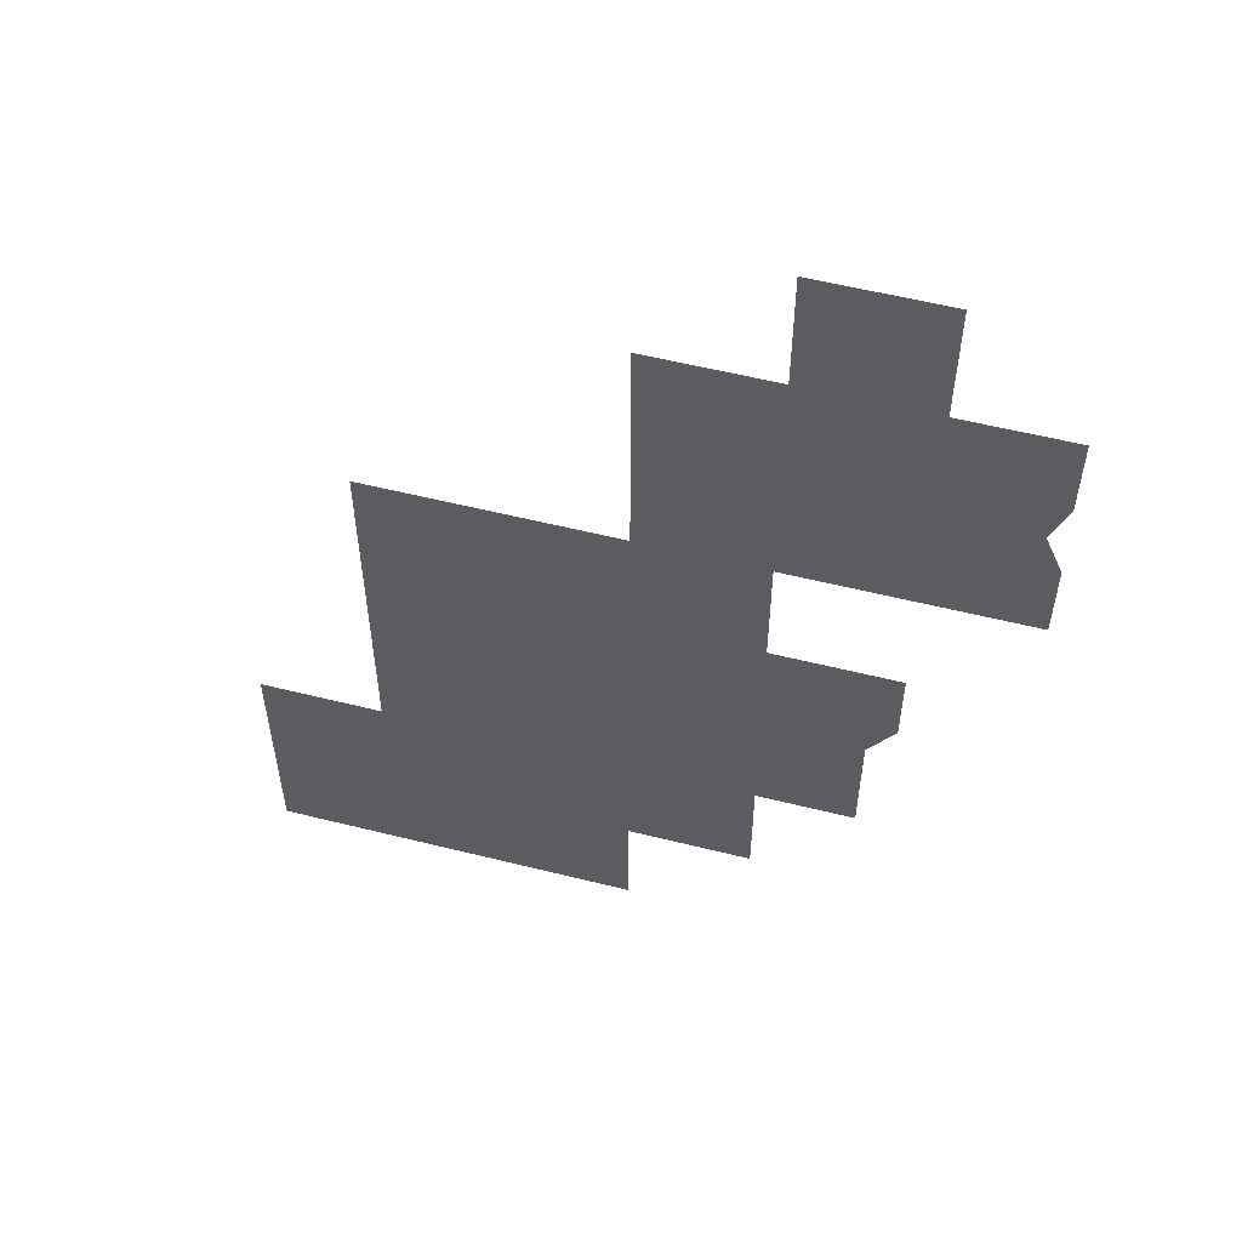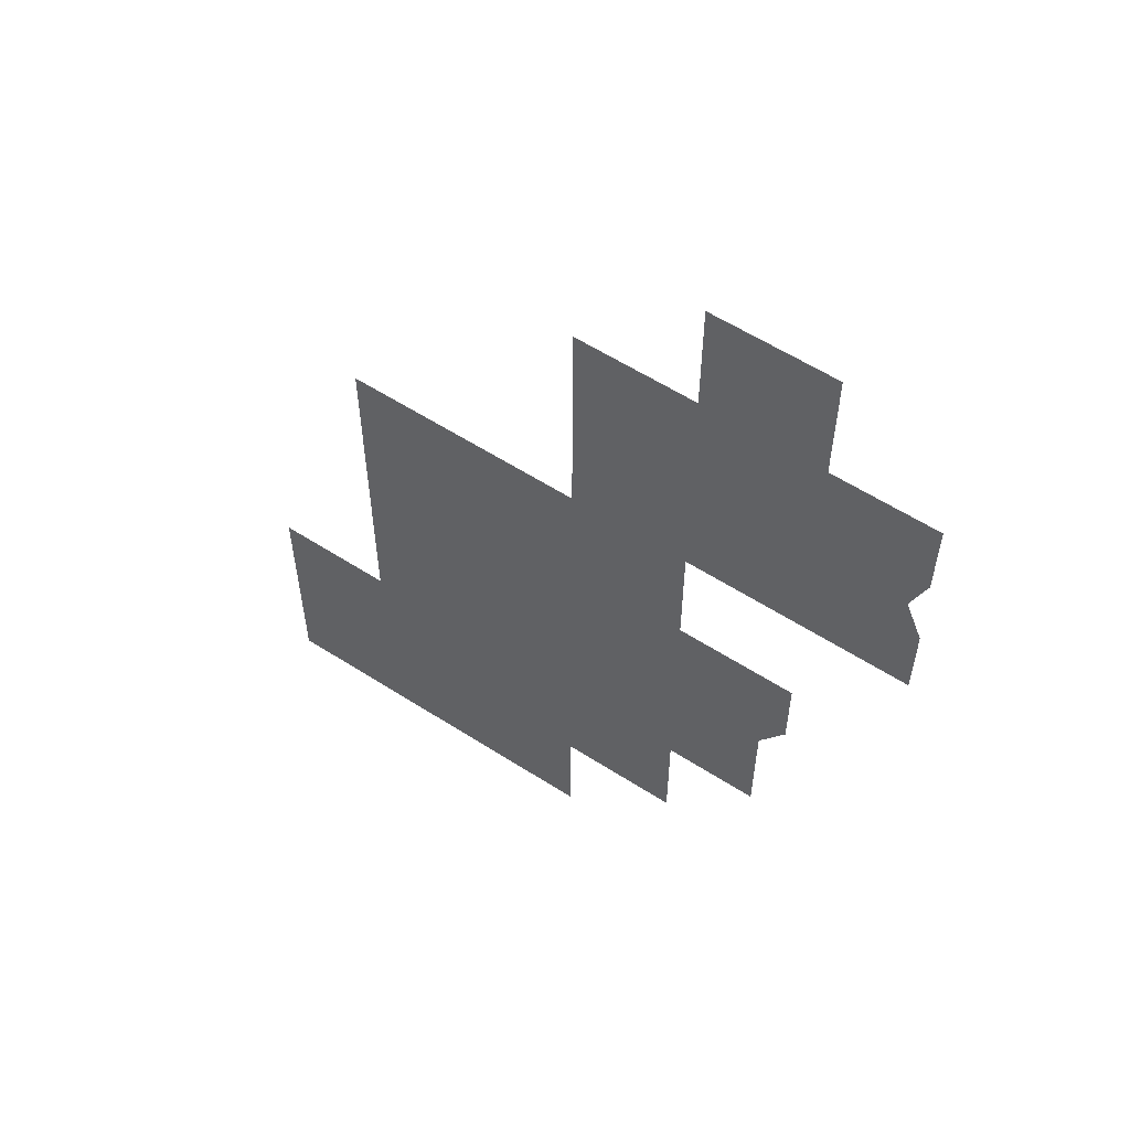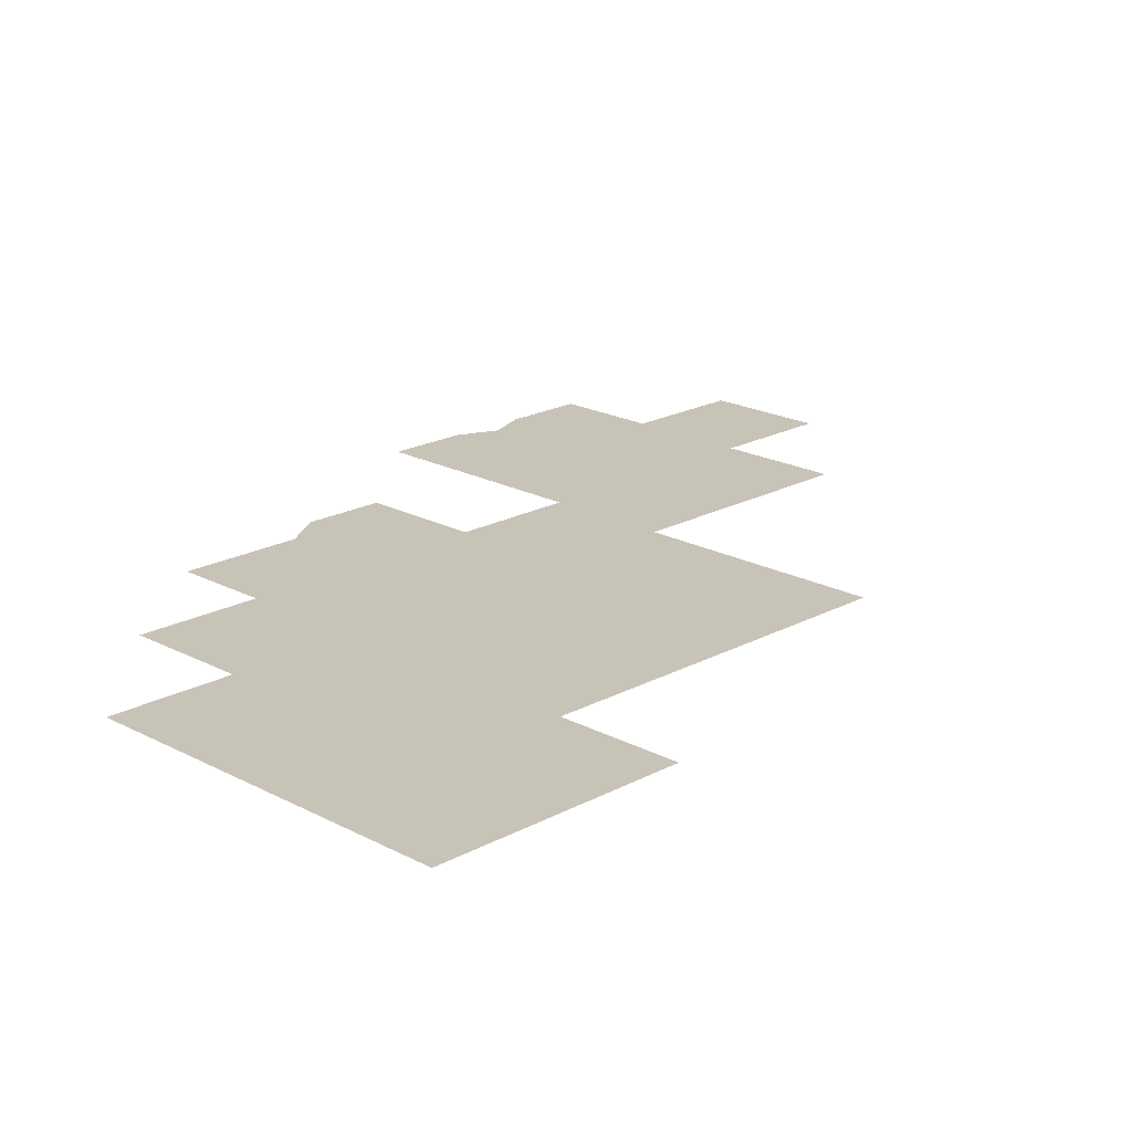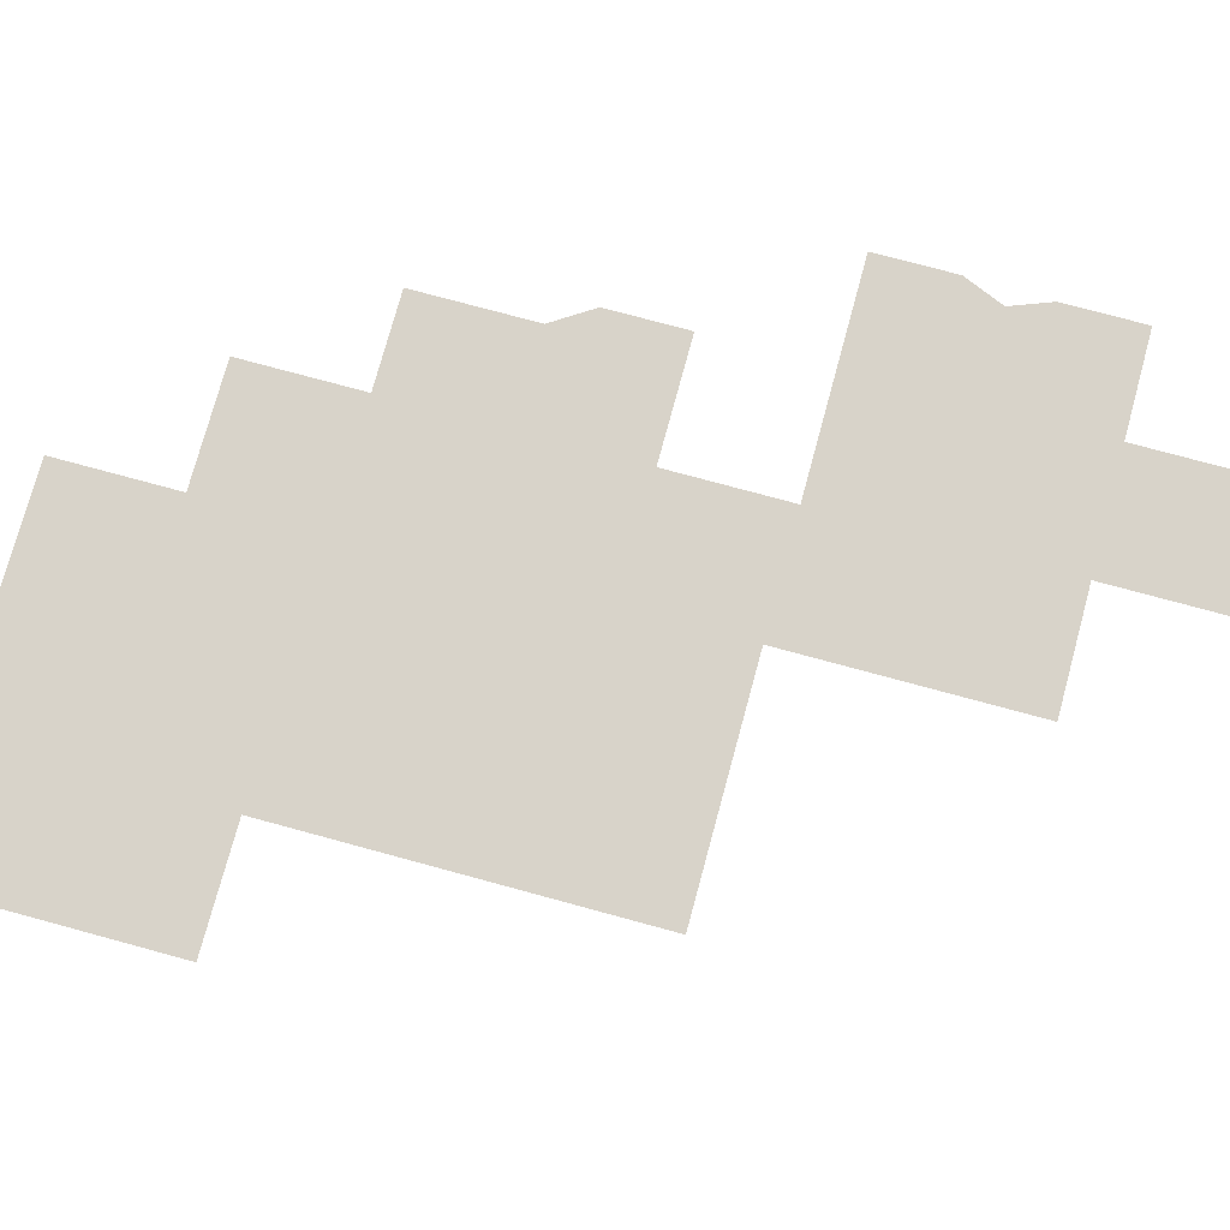
<metadata>
{"format":"obj","ext":"obj","renderer":"f3d","projection":"perspective","resolution":1024,"background":"white","views":[{"elev":56.1,"azim":-165.3,"up":"+Y"},{"elev":58.3,"azim":-146.4,"up":"+Y"},{"elev":19.7,"azim":44.8,"up":"+Z"},{"elev":75.9,"azim":105.2,"up":"+Z"}]}
</metadata>
<code>
v -6411 -1075 -273.8
v -6411 -1066 -273.8
v -6411 -1058 -273.8
v -6411 -1050 -273.8
v -6403 -1075 -273.8
v -6403 -1066 -273.8
v -6403 -1058 -273.8
v -6403 -1050 -273.8
v -6394 -1075 -273.8
v -6394 -1066 -273.8
v -6394 -1058 -273.8
v -6394 -1050 -273.8
v -6386 -1075 -273.8
v -6386 -1066 -273.8
v -6386 -1058 -273.8
v -6386 -1050 -273.8
v -6411 -1050 -273.8
v -6411 -1041 -273.8
v -6411 -1033 -273.8
v -6411 -1025 -273.8
v -6403 -1050 -273.8
v -6403 -1041 -273.8
v -6403 -1033 -273.8
v -6403 -1025 -273.8
v -6394 -1050 -273.8
v -6394 -1041 -273.8
v -6394 -1033 -273.8
v -6394 -1025 -273.8
v -6386 -1050 -273.8
v -6386 -1041 -273.8
v -6386 -1033 -273.8
v -6386 -1025 -273.8
v -6386 -1075 -273.8
v -6386 -1066 -273.8
v -6386 -1058 -273.8
v -6386 -1050 -273.8
v -6378 -1075 -273.8
v -6378 -1066 -273.8
v -6378 -1058 -273.8
v -6378 -1050 -273.8
v -6369 -1075 -273.8
v -6369 -1066 -273.8
v -6369 -1058 -273.8
v -6369 -1050 -273.8
v -6361 -1075 -273.8
v -6361 -1066 -273.8
v -6361 -1058 -273.8
v -6361 -1050 -273.8
v -6386 -1100 -273.8
v -6386 -1091 -273.8
v -6386 -1083 -273.8
v -6386 -1075 -273.8
v -6378 -1100 -273.8
v -6378 -1091 -273.8
v -6378 -1083 -273.8
v -6378 -1075 -273.8
v -6369 -1100 -273.8
v -6369 -1091 -273.8
v -6369 -1083 -273.8
v -6369 -1075 -273.8
v -6361 -1100 -273.8
v -6361 -1091 -273.8
v -6361 -1083 -273.8
v -6361 -1075 -273.8
v -6411 -1100 -273.8
v -6411 -1091 -273.8
v -6411 -1083 -273.8
v -6411 -1075 -273.8
v -6403 -1100 -273.8
v -6403 -1091 -273.8
v -6403 -1083 -273.8
v -6403 -1075 -273.8
v -6394 -1100 -273.8
v -6394 -1091 -273.8
v -6394 -1083 -273.8
v -6394 -1075 -273.8
v -6386 -1100 -273.8
v -6386 -1091 -273.8
v -6386 -1083 -273.8
v -6386 -1075 -273.8
v -6429 -1075 -273.8
v -6433 -1066 -273.8
v -6433 -1058 -273.8
v -6433 -1050 -273.8
v -6428 -1075 -273.8
v -6428 -1066 -273.8
v -6428 -1058 -273.8
v -6428 -1050 -273.8
v -6419 -1075 -273.8
v -6419 -1066 -273.8
v -6419 -1058 -273.8
v -6419 -1050 -273.8
v -6411 -1075 -273.8
v -6411 -1066 -273.8
v -6411 -1058 -273.8
v -6411 -1050 -273.8
v -6433 -1100 -273.8
v -6433 -1091 -273.8
v -6433 -1083 -273.8
v -6429 -1075 -273.8
v -6428 -1100 -273.8
v -6428 -1091 -273.8
v -6428 -1083 -273.8
v -6428 -1075 -273.8
v -6419 -1100 -273.8
v -6419 -1091 -273.8
v -6419 -1083 -273.8
v -6419 -1075 -273.8
v -6411 -1100 -273.8
v -6411 -1091 -273.8
v -6411 -1083 -273.8
v -6411 -1075 -273.8
v -6386 -1125 -273.8
v -6386 -1116 -273.8
v -6386 -1108 -273.8
v -6386 -1100 -273.8
v -6378 -1125 -273.8
v -6378 -1116 -273.8
v -6378 -1108 -273.8
v -6378 -1100 -273.8
v -6369 -1125 -273.8
v -6369 -1116 -273.8
v -6369 -1108 -273.8
v -6369 -1100 -273.8
v -6361 -1125 -273.8
v -6361 -1116 -273.8
v -6361 -1108 -273.8
v -6361 -1100 -273.8
v -6361 -1125 -273.8
v -6361 -1116 -273.8
v -6361 -1108 -273.8
v -6361 -1100 -273.8
v -6353 -1125 -273.8
v -6353 -1116 -273.8
v -6353 -1108 -273.8
v -6353 -1100 -273.8
v -6344 -1125 -273.8
v -6344 -1116 -273.8
v -6344 -1108 -273.8
v -6344 -1100 -273.8
v -6336 -1125 -273.8
v -6336 -1116 -273.8
v -6336 -1108 -273.8
v -6336 -1100 -273.8
v -6361 -1150 -273.8
v -6361 -1141 -273.8
v -6361 -1133 -273.8
v -6361 -1125 -273.8
v -6353 -1150 -273.8
v -6353 -1141 -273.8
v -6353 -1133 -273.8
v -6353 -1125 -273.8
v -6344 -1150 -273.8
v -6344 -1141 -273.8
v -6344 -1133 -273.8
v -6344 -1125 -273.8
v -6336 -1150 -273.8
v -6336 -1141 -273.8
v -6336 -1133 -273.8
v -6336 -1125 -273.8
v -6336 -1125 -273.8
v -6336 -1116 -273.8
v -6336 -1108 -273.8
v -6336 -1100 -273.8
v -6328 -1125 -273.8
v -6328 -1116 -273.8
v -6328 -1108 -273.8
v -6328 -1100 -273.8
v -6319 -1125 -273.8
v -6319 -1116 -273.8
v -6319 -1108 -273.8
v -6319 -1100 -273.8
v -6311 -1125 -273.8
v -6311 -1116 -273.8
v -6311 -1108 -273.8
v -6311 -1100 -273.8
v -6336 -1150 -273.8
v -6336 -1141 -273.8
v -6336 -1133 -273.8
v -6336 -1125 -273.8
v -6328 -1150 -273.8
v -6328 -1141 -273.8
v -6328 -1133 -273.8
v -6328 -1125 -273.8
v -6319 -1150 -273.8
v -6319 -1141 -273.8
v -6319 -1133 -273.8
v -6319 -1125 -273.8
v -6311 -1150 -273.8
v -6311 -1141 -273.8
v -6311 -1133 -273.8
v -6311 -1125 -273.8
v -6336 -1175 -273.8
v -6336 -1166 -273.8
v -6336 -1158 -273.8
v -6336 -1150 -273.8
v -6328 -1175 -273.8
v -6328 -1166 -273.8
v -6328 -1158 -273.8
v -6328 -1150 -273.8
v -6319 -1175 -273.8
v -6319 -1166 -273.8
v -6319 -1158 -273.8
v -6319 -1150 -273.8
v -6311 -1175 -273.8
v -6311 -1166 -273.8
v -6311 -1158 -273.8
v -6311 -1150 -273.8
v -6361 -1175 -273.8
v -6361 -1166 -273.8
v -6361 -1158 -273.8
v -6361 -1150 -273.8
v -6353 -1175 -273.8
v -6353 -1166 -273.8
v -6353 -1158 -273.8
v -6353 -1150 -273.8
v -6344 -1175 -273.8
v -6344 -1166 -273.8
v -6344 -1158 -273.8
v -6344 -1150 -273.8
v -6336 -1175 -273.8
v -6336 -1166 -273.8
v -6336 -1158 -273.8
v -6336 -1150 -273.8
v -6361 -1200 -273.8
v -6361 -1191 -273.8
v -6361 -1183 -273.8
v -6361 -1175 -273.8
v -6353 -1200 -273.8
v -6353 -1191 -273.8
v -6353 -1183 -273.8
v -6353 -1175 -273.8
v -6344 -1200 -273.8
v -6344 -1191 -273.8
v -6344 -1183 -273.8
v -6344 -1175 -273.8
v -6336 -1200 -273.8
v -6336 -1191 -273.8
v -6336 -1183 -273.8
v -6336 -1175 -273.8
v -6361 -1225 -273.8
v -6361 -1216 -273.8
v -6361 -1208 -273.8
v -6361 -1200 -273.8
v -6353 -1225 -273.8
v -6353 -1216 -273.8
v -6353 -1208 -273.8
v -6353 -1200 -273.8
v -6344 -1225 -273.8
v -6344 -1216 -273.8
v -6344 -1208 -273.8
v -6344 -1200 -273.8
v -6336 -1225 -273.8
v -6336 -1216 -273.8
v -6336 -1208 -273.8
v -6336 -1200 -273.8
v -6386 -1200 -273.8
v -6386 -1191 -273.8
v -6386 -1183 -273.8
v -6386 -1175 -273.8
v -6378 -1200 -273.8
v -6378 -1191 -273.8
v -6378 -1183 -273.8
v -6378 -1175 -273.8
v -6369 -1200 -273.8
v -6369 -1191 -273.8
v -6369 -1183 -273.8
v -6369 -1175 -273.8
v -6361 -1200 -273.8
v -6361 -1191 -273.8
v -6361 -1183 -273.8
v -6361 -1175 -273.8
v -6386 -1175 -273.8
v -6386 -1166 -273.8
v -6386 -1158 -273.8
v -6386 -1150 -273.8
v -6378 -1175 -273.8
v -6378 -1166 -273.8
v -6378 -1158 -273.8
v -6378 -1150 -273.8
v -6369 -1175 -273.8
v -6369 -1166 -273.8
v -6369 -1158 -273.8
v -6369 -1150 -273.8
v -6361 -1175 -273.8
v -6361 -1166 -273.8
v -6361 -1158 -273.8
v -6361 -1150 -273.8
v -6386 -1150 -273.8
v -6386 -1141 -273.8
v -6386 -1133 -273.8
v -6386 -1125 -273.8
v -6378 -1150 -273.8
v -6378 -1141 -273.8
v -6378 -1133 -273.8
v -6378 -1125 -273.8
v -6369 -1150 -273.8
v -6369 -1141 -273.8
v -6369 -1133 -273.8
v -6369 -1125 -273.8
v -6361 -1150 -273.8
v -6361 -1141 -273.8
v -6361 -1133 -273.8
v -6361 -1125 -273.8
v -6406 -1175 -273.8
v -6406 -1166 -273.8
v -6406 -1158 -273.8
v -6406 -1150 -273.8
v -6403 -1175 -273.8
v -6403 -1166 -273.8
v -6403 -1158 -273.8
v -6403 -1150 -273.8
v -6394 -1175 -273.8
v -6394 -1166 -273.8
v -6394 -1158 -273.8
v -6394 -1150 -273.8
v -6386 -1175 -273.8
v -6386 -1166 -273.8
v -6386 -1158 -273.8
v -6386 -1150 -273.8
v -6406 -1150 -273.8
v -6411 -1141 -273.8
v -6411 -1133 -273.8
v -6411 -1125 -273.8
v -6403 -1150 -273.8
v -6403 -1141 -273.8
v -6403 -1133 -273.8
v -6403 -1125 -273.8
v -6394 -1150 -273.8
v -6394 -1141 -273.8
v -6394 -1133 -273.8
v -6394 -1125 -273.8
v -6386 -1150 -273.8
v -6386 -1141 -273.8
v -6386 -1133 -273.8
v -6386 -1125 -273.8
v -6336 -1225 -273.8
v -6336 -1216 -273.8
v -6336 -1208 -273.8
v -6336 -1200 -273.8
v -6328 -1225 -273.8
v -6328 -1216 -273.8
v -6328 -1208 -273.8
v -6328 -1200 -273.8
v -6319 -1225 -273.8
v -6319 -1216 -273.8
v -6319 -1208 -273.8
v -6319 -1200 -273.8
v -6311 -1225 -273.8
v -6311 -1216 -273.8
v -6311 -1208 -273.8
v -6311 -1200 -273.8
v -6336 -1200 -273.8
v -6336 -1191 -273.8
v -6336 -1183 -273.8
v -6336 -1175 -273.8
v -6328 -1200 -273.8
v -6328 -1191 -273.8
v -6328 -1183 -273.8
v -6328 -1175 -273.8
v -6319 -1200 -273.8
v -6319 -1191 -273.8
v -6319 -1183 -273.8
v -6319 -1175 -273.8
v -6311 -1200 -273.8
v -6311 -1191 -273.8
v -6311 -1183 -273.8
v -6311 -1175 -273.8
v -6311 -1225 -273.8
v -6311 -1216 -273.8
v -6311 -1208 -273.8
v -6311 -1200 -273.8
v -6303 -1225 -273.8
v -6303 -1216 -273.8
v -6303 -1208 -273.8
v -6303 -1200 -273.8
v -6294 -1225 -273.8
v -6294 -1216 -273.8
v -6294 -1208 -273.8
v -6294 -1200 -273.8
v -6286 -1225 -273.8
v -6286 -1216 -273.8
v -6286 -1208 -273.8
v -6286 -1200 -273.8
v -6311 -1200 -273.8
v -6311 -1191 -273.8
v -6311 -1183 -273.8
v -6311 -1175 -273.8
v -6303 -1200 -273.8
v -6303 -1191 -273.8
v -6303 -1183 -273.8
v -6303 -1175 -273.8
v -6294 -1200 -273.8
v -6294 -1191 -273.8
v -6294 -1183 -273.8
v -6294 -1175 -273.8
v -6286 -1200 -273.8
v -6286 -1191 -273.8
v -6286 -1183 -273.8
v -6286 -1175 -273.8
f 1 2 6
f 1 6 5
f 2 3 7
f 2 7 6
f 3 4 8
f 3 8 7
f 5 6 10
f 5 10 9
f 6 7 11
f 6 11 10
f 7 8 12
f 7 12 11
f 9 10 14
f 9 14 13
f 10 11 15
f 10 15 14
f 11 12 16
f 11 16 15
f 17 18 22
f 17 22 21
f 18 19 23
f 18 23 22
f 19 20 24
f 19 24 23
f 21 22 26
f 21 26 25
f 22 23 27
f 22 27 26
f 23 24 28
f 23 28 27
f 25 26 30
f 25 30 29
f 26 27 31
f 26 31 30
f 27 28 32
f 27 32 31
f 33 34 38
f 33 38 37
f 34 35 39
f 34 39 38
f 35 36 40
f 35 40 39
f 37 38 42
f 37 42 41
f 38 39 43
f 38 43 42
f 39 40 44
f 39 44 43
f 41 42 46
f 41 46 45
f 42 43 47
f 42 47 46
f 43 44 48
f 43 48 47
f 49 50 54
f 49 54 53
f 50 51 55
f 50 55 54
f 51 52 56
f 51 56 55
f 53 54 58
f 53 58 57
f 54 55 59
f 54 59 58
f 55 56 60
f 55 60 59
f 57 58 62
f 57 62 61
f 58 59 63
f 58 63 62
f 59 60 64
f 59 64 63
f 65 66 70
f 65 70 69
f 66 67 71
f 66 71 70
f 67 68 72
f 67 72 71
f 69 70 74
f 69 74 73
f 70 71 75
f 70 75 74
f 71 72 76
f 71 76 75
f 73 74 78
f 73 78 77
f 74 75 79
f 74 79 78
f 75 76 80
f 75 80 79
f 81 82 86
f 81 86 85
f 82 83 87
f 82 87 86
f 83 84 88
f 83 88 87
f 85 86 90
f 85 90 89
f 86 87 91
f 86 91 90
f 87 88 92
f 87 92 91
f 89 90 94
f 89 94 93
f 90 91 95
f 90 95 94
f 91 92 96
f 91 96 95
f 97 98 102
f 97 102 101
f 98 99 103
f 98 103 102
f 99 100 104
f 99 104 103
f 101 102 106
f 101 106 105
f 102 103 107
f 102 107 106
f 103 104 108
f 103 108 107
f 105 106 110
f 105 110 109
f 106 107 111
f 106 111 110
f 107 108 112
f 107 112 111
f 113 114 118
f 113 118 117
f 114 115 119
f 114 119 118
f 115 116 120
f 115 120 119
f 117 118 122
f 117 122 121
f 118 119 123
f 118 123 122
f 119 120 124
f 119 124 123
f 121 122 126
f 121 126 125
f 122 123 127
f 122 127 126
f 123 124 128
f 123 128 127
f 129 130 134
f 129 134 133
f 130 131 135
f 130 135 134
f 131 132 136
f 131 136 135
f 133 134 138
f 133 138 137
f 134 135 139
f 134 139 138
f 135 136 140
f 135 140 139
f 137 138 142
f 137 142 141
f 138 139 143
f 138 143 142
f 139 140 144
f 139 144 143
f 145 146 150
f 145 150 149
f 146 147 151
f 146 151 150
f 147 148 152
f 147 152 151
f 149 150 154
f 149 154 153
f 150 151 155
f 150 155 154
f 151 152 156
f 151 156 155
f 153 154 158
f 153 158 157
f 154 155 159
f 154 159 158
f 155 156 160
f 155 160 159
f 161 162 166
f 161 166 165
f 162 163 167
f 162 167 166
f 163 164 168
f 163 168 167
f 165 166 170
f 165 170 169
f 166 167 171
f 166 171 170
f 167 168 172
f 167 172 171
f 169 170 174
f 169 174 173
f 170 171 175
f 170 175 174
f 171 172 176
f 171 176 175
f 177 178 182
f 177 182 181
f 178 179 183
f 178 183 182
f 179 180 184
f 179 184 183
f 181 182 186
f 181 186 185
f 182 183 187
f 182 187 186
f 183 184 188
f 183 188 187
f 185 186 190
f 185 190 189
f 186 187 191
f 186 191 190
f 187 188 192
f 187 192 191
f 193 194 198
f 193 198 197
f 194 195 199
f 194 199 198
f 195 196 200
f 195 200 199
f 197 198 202
f 197 202 201
f 198 199 203
f 198 203 202
f 199 200 204
f 199 204 203
f 201 202 206
f 201 206 205
f 202 203 207
f 202 207 206
f 203 204 208
f 203 208 207
f 209 210 214
f 209 214 213
f 210 211 215
f 210 215 214
f 211 212 216
f 211 216 215
f 213 214 218
f 213 218 217
f 214 215 219
f 214 219 218
f 215 216 220
f 215 220 219
f 217 218 222
f 217 222 221
f 218 219 223
f 218 223 222
f 219 220 224
f 219 224 223
f 225 226 230
f 225 230 229
f 226 227 231
f 226 231 230
f 227 228 232
f 227 232 231
f 229 230 234
f 229 234 233
f 230 231 235
f 230 235 234
f 231 232 236
f 231 236 235
f 233 234 238
f 233 238 237
f 234 235 239
f 234 239 238
f 235 236 240
f 235 240 239
f 241 242 246
f 241 246 245
f 242 243 247
f 242 247 246
f 243 244 248
f 243 248 247
f 245 246 250
f 245 250 249
f 246 247 251
f 246 251 250
f 247 248 252
f 247 252 251
f 249 250 254
f 249 254 253
f 250 251 255
f 250 255 254
f 251 252 256
f 251 256 255
f 257 258 262
f 257 262 261
f 258 259 263
f 258 263 262
f 259 260 264
f 259 264 263
f 261 262 266
f 261 266 265
f 262 263 267
f 262 267 266
f 263 264 268
f 263 268 267
f 265 266 270
f 265 270 269
f 266 267 271
f 266 271 270
f 267 268 272
f 267 272 271
f 273 274 278
f 273 278 277
f 274 275 279
f 274 279 278
f 275 276 280
f 275 280 279
f 277 278 282
f 277 282 281
f 278 279 283
f 278 283 282
f 279 280 284
f 279 284 283
f 281 282 286
f 281 286 285
f 282 283 287
f 282 287 286
f 283 284 288
f 283 288 287
f 289 290 294
f 289 294 293
f 290 291 295
f 290 295 294
f 291 292 296
f 291 296 295
f 293 294 298
f 293 298 297
f 294 295 299
f 294 299 298
f 295 296 300
f 295 300 299
f 297 298 302
f 297 302 301
f 298 299 303
f 298 303 302
f 299 300 304
f 299 304 303
f 305 306 310
f 305 310 309
f 306 307 311
f 306 311 310
f 307 308 312
f 307 312 311
f 309 310 314
f 309 314 313
f 310 311 315
f 310 315 314
f 311 312 316
f 311 316 315
f 313 314 318
f 313 318 317
f 314 315 319
f 314 319 318
f 315 316 320
f 315 320 319
f 321 322 326
f 321 326 325
f 322 323 327
f 322 327 326
f 323 324 328
f 323 328 327
f 325 326 330
f 325 330 329
f 326 327 331
f 326 331 330
f 327 328 332
f 327 332 331
f 329 330 334
f 329 334 333
f 330 331 335
f 330 335 334
f 331 332 336
f 331 336 335
f 337 338 342
f 337 342 341
f 338 339 343
f 338 343 342
f 339 340 344
f 339 344 343
f 341 342 346
f 341 346 345
f 342 343 347
f 342 347 346
f 343 344 348
f 343 348 347
f 345 346 350
f 345 350 349
f 346 347 351
f 346 351 350
f 347 348 352
f 347 352 351
f 353 354 358
f 353 358 357
f 354 355 359
f 354 359 358
f 355 356 360
f 355 360 359
f 357 358 362
f 357 362 361
f 358 359 363
f 358 363 362
f 359 360 364
f 359 364 363
f 361 362 366
f 361 366 365
f 362 363 367
f 362 367 366
f 363 364 368
f 363 368 367
f 369 370 374
f 369 374 373
f 370 371 375
f 370 375 374
f 371 372 376
f 371 376 375
f 373 374 378
f 373 378 377
f 374 375 379
f 374 379 378
f 375 376 380
f 375 380 379
f 377 378 382
f 377 382 381
f 378 379 383
f 378 383 382
f 379 380 384
f 379 384 383
f 385 386 390
f 385 390 389
f 386 387 391
f 386 391 390
f 387 388 392
f 387 392 391
f 389 390 394
f 389 394 393
f 390 391 395
f 390 395 394
f 391 392 396
f 391 396 395
f 393 394 398
f 393 398 397
f 394 395 399
f 394 399 398
f 395 396 400
f 395 400 399

</code>
